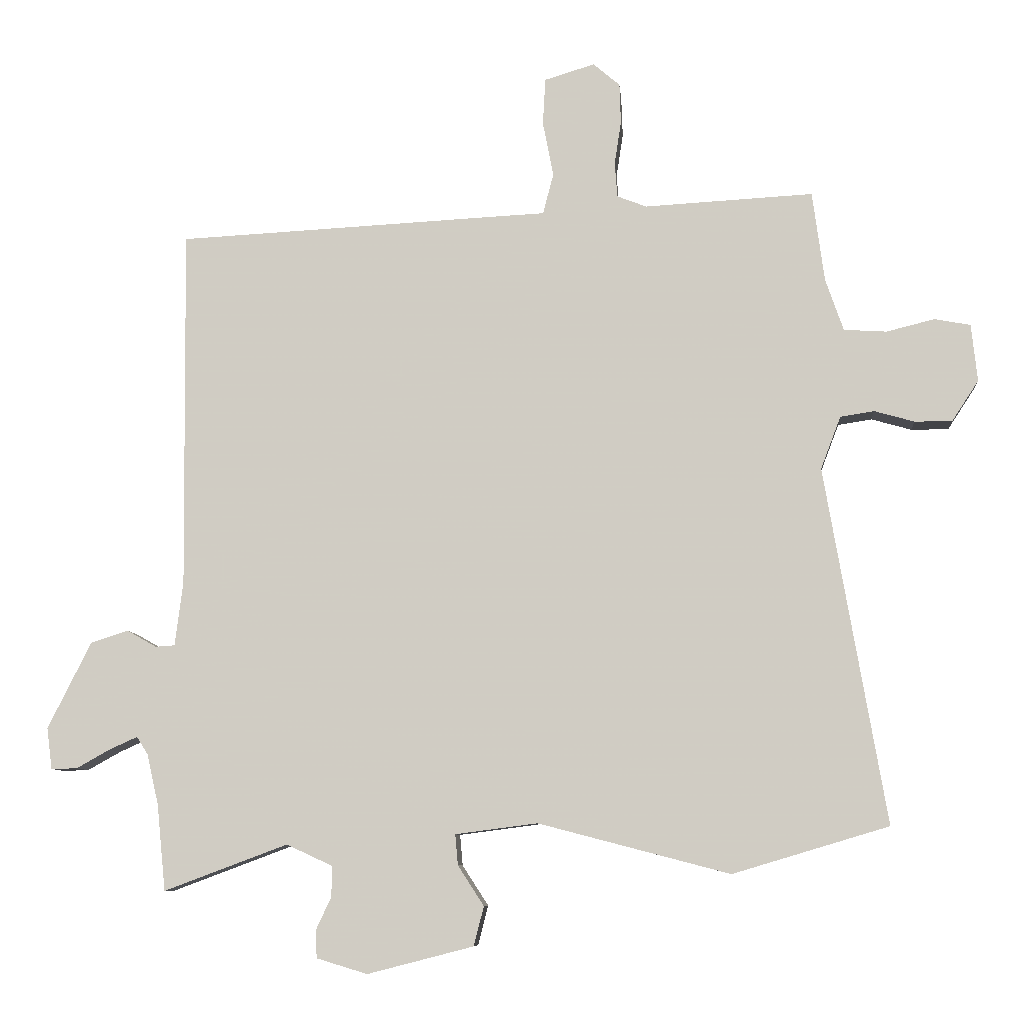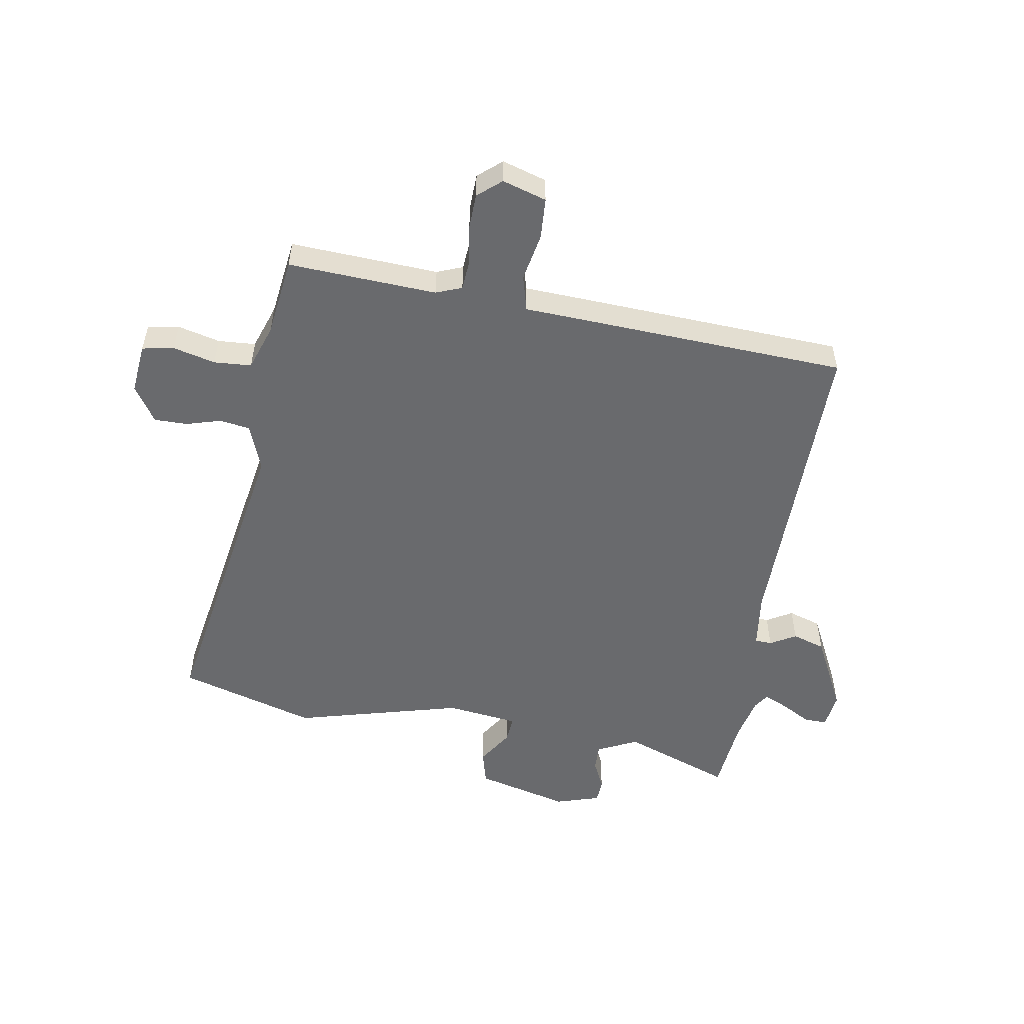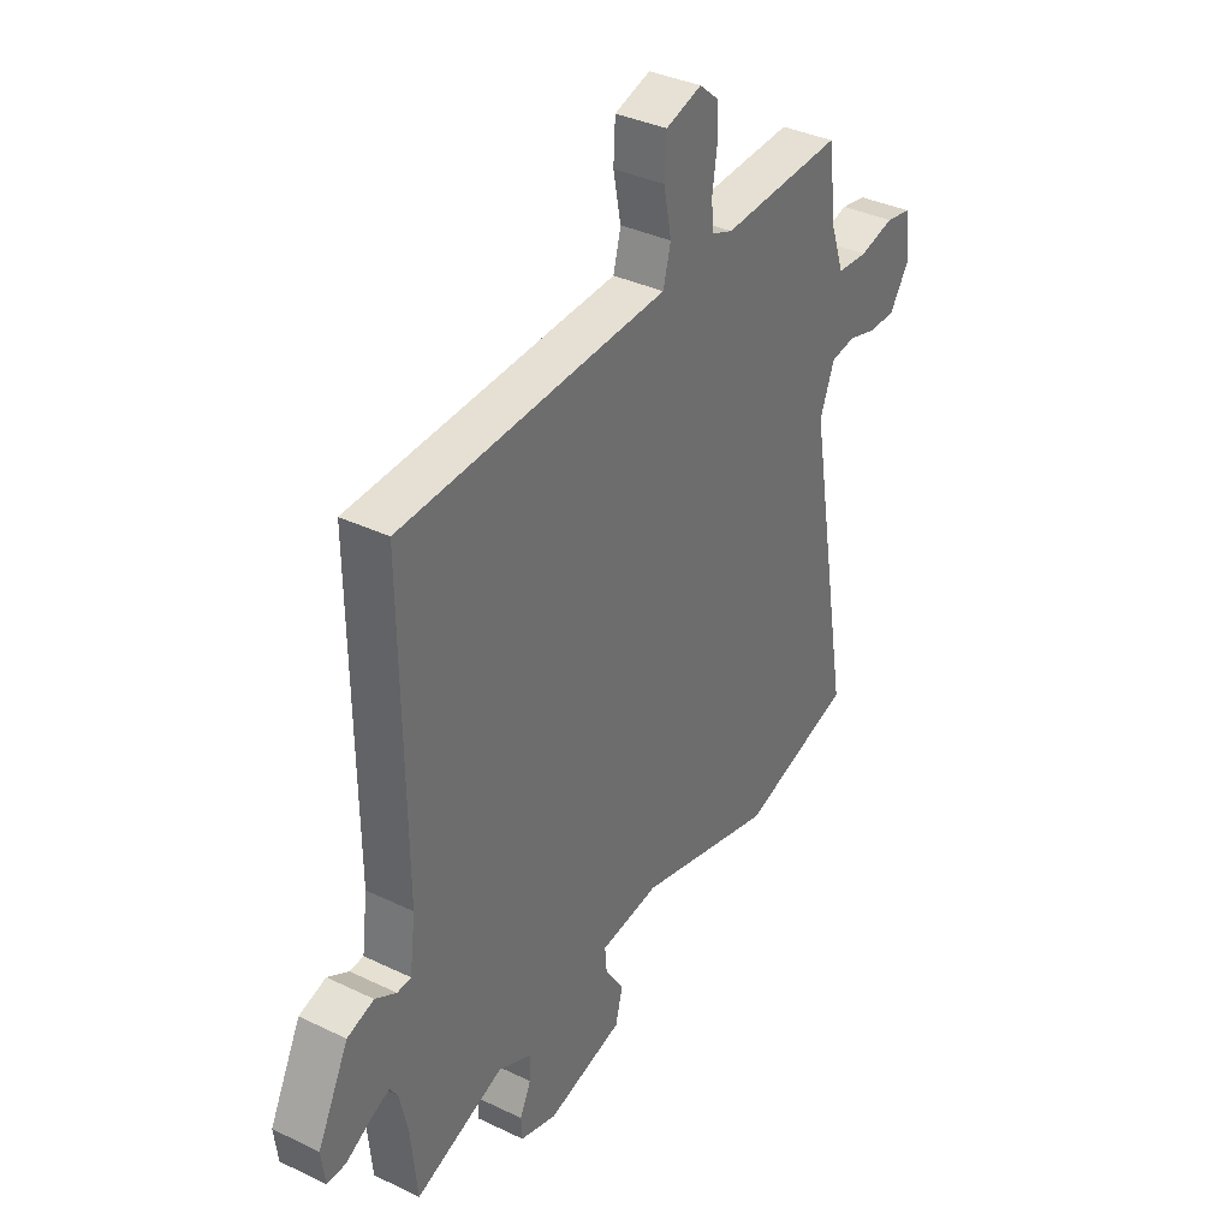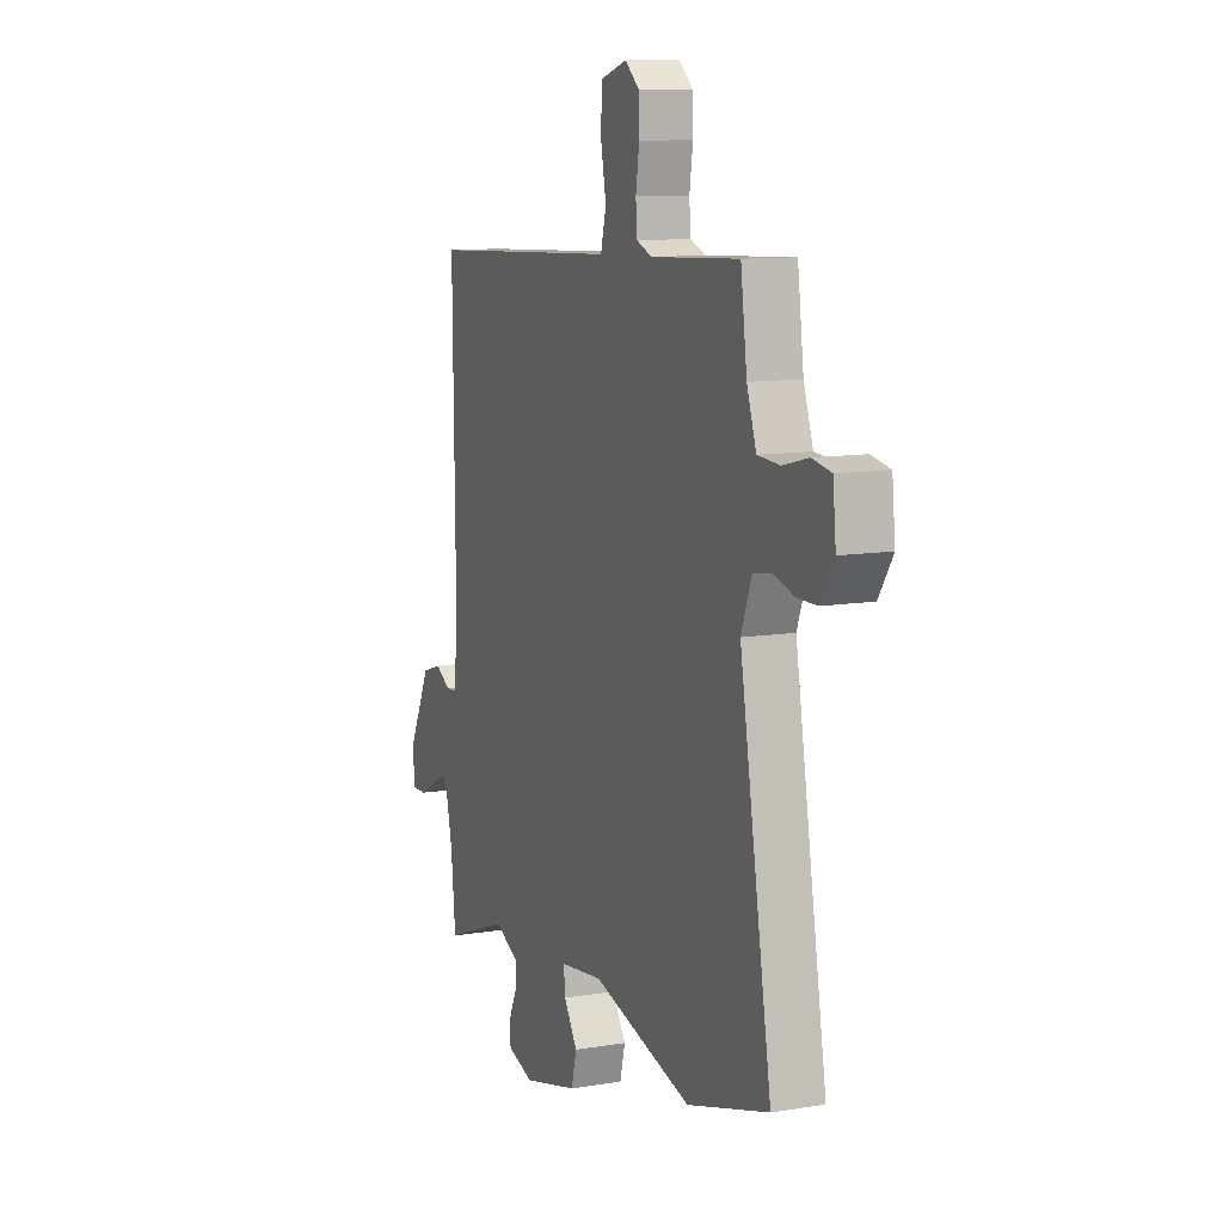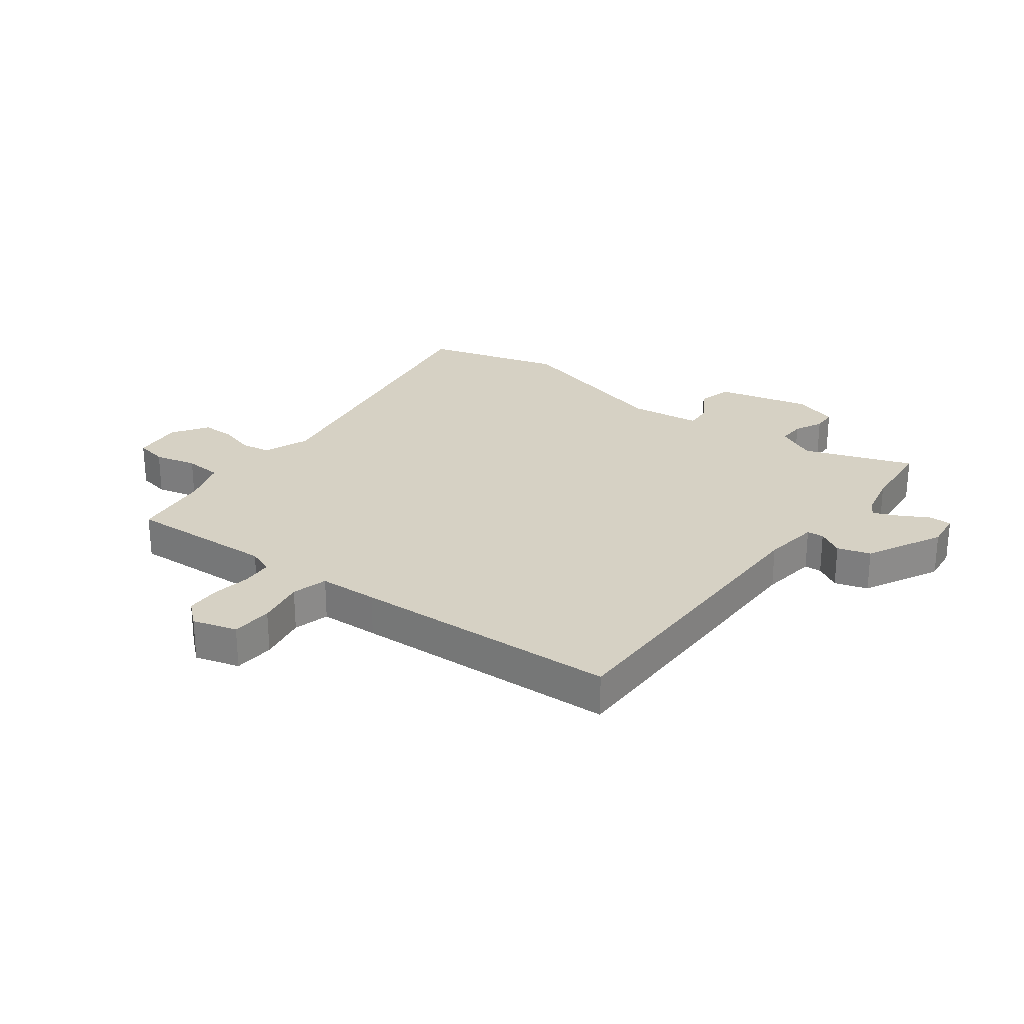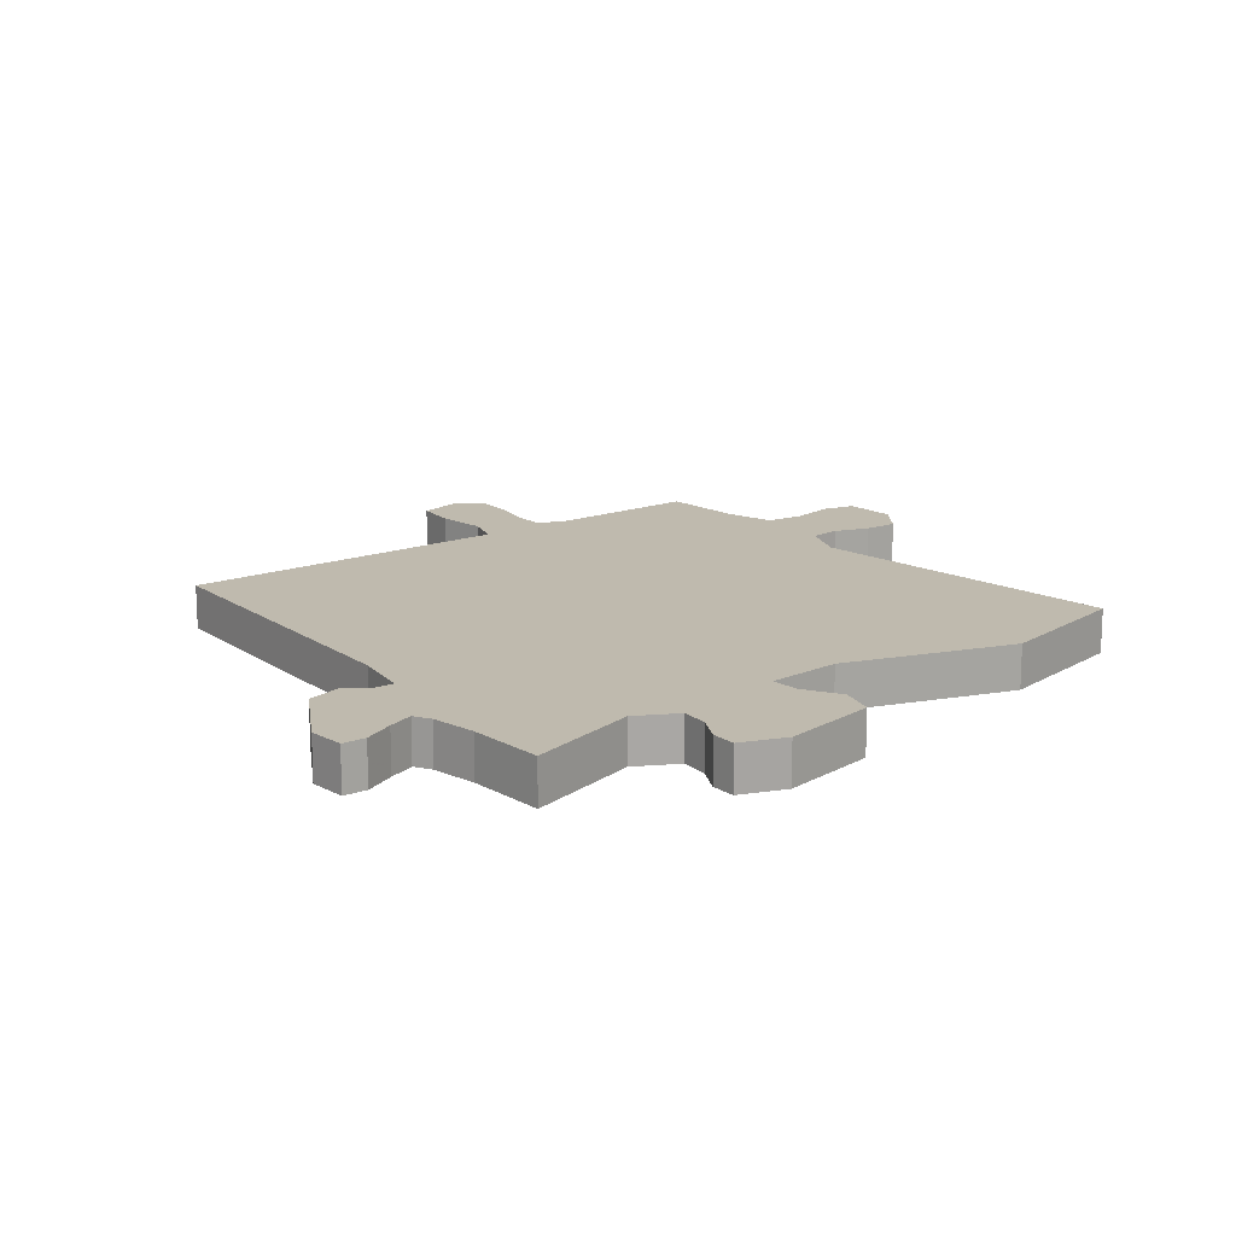
<metadata>
{"format":"obj","ext":"obj","renderer":"f3d","projection":"perspective","resolution":1024,"background":"white","views":[{"elev":-8.2,"azim":-175.2,"up":"+Z"},{"elev":-53.1,"azim":-9.4,"up":"+Y"},{"elev":36.1,"azim":122.2,"up":"+Z"},{"elev":10.7,"azim":-112.3,"up":"+Z"},{"elev":26.6,"azim":37.5,"up":"+Y"},{"elev":15.5,"azim":145.2,"up":"+Y"}]}
</metadata>
<code>
v 0.479 0.07 0.437
v 0.473 0.07 -0.102
v 0.485 0.07 -0.198
v 0.514 0.07 -0.2
v 0.558 0.07 -0.175
v 0.614 0.07 -0.193
v 0.679 0.07 -0.323
v 0.671 0.07 -0.385
v 0.632 0.07 -0.384
v 0.582 0.07 -0.356
v 0.54 0.07 -0.337
v 0.523 0.07 -0.364
v 0.506 0.07 -0.439
v 0.493 0.07 -0.568
v 0.308 0.07 -0.499
v 0.239 0.07 -0.531
v 0.24 0.07 -0.577
v 0.263 0.07 -0.626
v 0.261 0.07 -0.667
v 0.185 0.07 -0.69
v 0.026 0.07 -0.649
v 0.011 0.07 -0.59
v 0.05 0.07 -0.53
v 0.054 0.07 -0.484
v -0.069 0.07 -0.468
v -0.356 0.07 -0.543
v -0.59 0.07 -0.473
v -0.498 0.07 0.061
v -0.528 0.07 0.14
v -0.579 0.07 0.148
v -0.639 0.07 0.131
v -0.695 0.07 0.131
v -0.735 0.07 0.192
v -0.726 0.07 0.278
v -0.672 0.07 0.288
v -0.6 0.07 0.27
v -0.536 0.07 0.274
v -0.509 0.07 0.352
v -0.491 0.07 0.487
v -0.238 0.07 0.473
v -0.194 0.07 0.49
v -0.19 0.07 0.542
v -0.2 0.07 0.608
v -0.198 0.07 0.668
v -0.158 0.07 0.702
v -0.083 0.07 0.679
v -0.079 0.07 0.609
v -0.095 0.07 0.527
v -0.079 0.07 0.466
v 0.022 0.07 0.461
v 0.479 0 0.437
v 0.473 0 -0.102
v 0.485 0 -0.198
v 0.514 0 -0.2
v 0.558 0 -0.175
v 0.614 0 -0.193
v 0.679 0 -0.323
v 0.671 0 -0.385
v 0.632 0 -0.384
v 0.582 0 -0.356
v 0.54 0 -0.337
v 0.523 0 -0.364
v 0.506 0 -0.439
v 0.493 0 -0.568
v 0.308 0 -0.499
v 0.239 0 -0.531
v 0.24 0 -0.577
v 0.263 0 -0.626
v 0.261 0 -0.667
v 0.185 0 -0.69
v 0.026 0 -0.649
v 0.011 0 -0.59
v 0.05 0 -0.53
v 0.054 0 -0.484
v -0.069 0 -0.468
v -0.356 0 -0.543
v -0.59 0 -0.473
v -0.498 0 0.061
v -0.528 0 0.14
v -0.579 0 0.148
v -0.639 0 0.131
v -0.695 0 0.131
v -0.735 0 0.192
v -0.726 0 0.278
v -0.672 0 0.288
v -0.6 0 0.27
v -0.536 0 0.274
v -0.509 0 0.352
v -0.491 0 0.487
v -0.238 0 0.473
v -0.194 0 0.49
v -0.19 0 0.542
v -0.2 0 0.608
v -0.198 0 0.668
v -0.158 0 0.702
v -0.083 0 0.679
v -0.079 0 0.609
v -0.095 0 0.527
v -0.079 0 0.466
v 0.022 0 0.461
f 49 50 1 2
f 46 47 48
f 45 46 48
f 44 45 48
f 43 44 48
f 42 43 48
f 41 42 48 49
f 49 2 3
f 41 49 3
f 40 41 3
f 38 39 40 3
f 34 35 36
f 33 34 36
f 32 33 36
f 31 32 36
f 30 31 36
f 29 30 36 37
f 37 38 3
f 29 37 3
f 28 29 3
f 27 28 3
f 26 27 3
f 25 26 3
f 21 22 23
f 20 21 23
f 19 20 23
f 18 19 23
f 17 18 23
f 16 17 23 24
f 15 16 24
f 13 14 15
f 25 3 4
f 24 25 4
f 15 24 4
f 13 15 4
f 12 13 4
f 8 9 10
f 7 8 10
f 6 7 10
f 5 6 10
f 4 5 10
f 4 10 11
f 4 11 12
f 52 51 100 99
f 98 97 96
f 98 96 95
f 98 95 94
f 98 94 93
f 98 93 92
f 99 98 92 91
f 53 52 99
f 53 99 91
f 53 91 90
f 53 90 89 88
f 86 85 84
f 86 84 83
f 86 83 82
f 86 82 81
f 86 81 80
f 87 86 80 79
f 53 88 87
f 53 87 79
f 53 79 78
f 53 78 77
f 53 77 76
f 53 76 75
f 73 72 71
f 73 71 70
f 73 70 69
f 73 69 68
f 73 68 67
f 74 73 67 66
f 74 66 65
f 65 64 63
f 54 53 75
f 54 75 74
f 54 74 65
f 54 65 63
f 54 63 62
f 60 59 58
f 60 58 57
f 60 57 56
f 60 56 55
f 60 55 54
f 61 60 54
f 62 61 54
f 1 51 52 2
f 2 52 53 3
f 3 53 54 4
f 4 54 55 5
f 5 55 56 6
f 6 56 57 7
f 7 57 58 8
f 8 58 59 9
f 9 59 60 10
f 10 60 61 11
f 11 61 62 12
f 12 62 63 13
f 13 63 64 14
f 14 64 65 15
f 15 65 66 16
f 16 66 67 17
f 17 67 68 18
f 18 68 69 19
f 19 69 70 20
f 20 70 71 21
f 21 71 72 22
f 22 72 73 23
f 23 73 74 24
f 24 74 75 25
f 25 75 76 26
f 26 76 77 27
f 27 77 78 28
f 28 78 79 29
f 29 79 80 30
f 30 80 81 31
f 31 81 82 32
f 32 82 83 33
f 33 83 84 34
f 34 84 85 35
f 35 85 86 36
f 36 86 87 37
f 37 87 88 38
f 38 88 89 39
f 39 89 90 40
f 40 90 91 41
f 41 91 92 42
f 42 92 93 43
f 43 93 94 44
f 44 94 95 45
f 45 95 96 46
f 46 96 97 47
f 47 97 98 48
f 48 98 99 49
f 49 99 100 50
f 50 100 51 1

</code>
